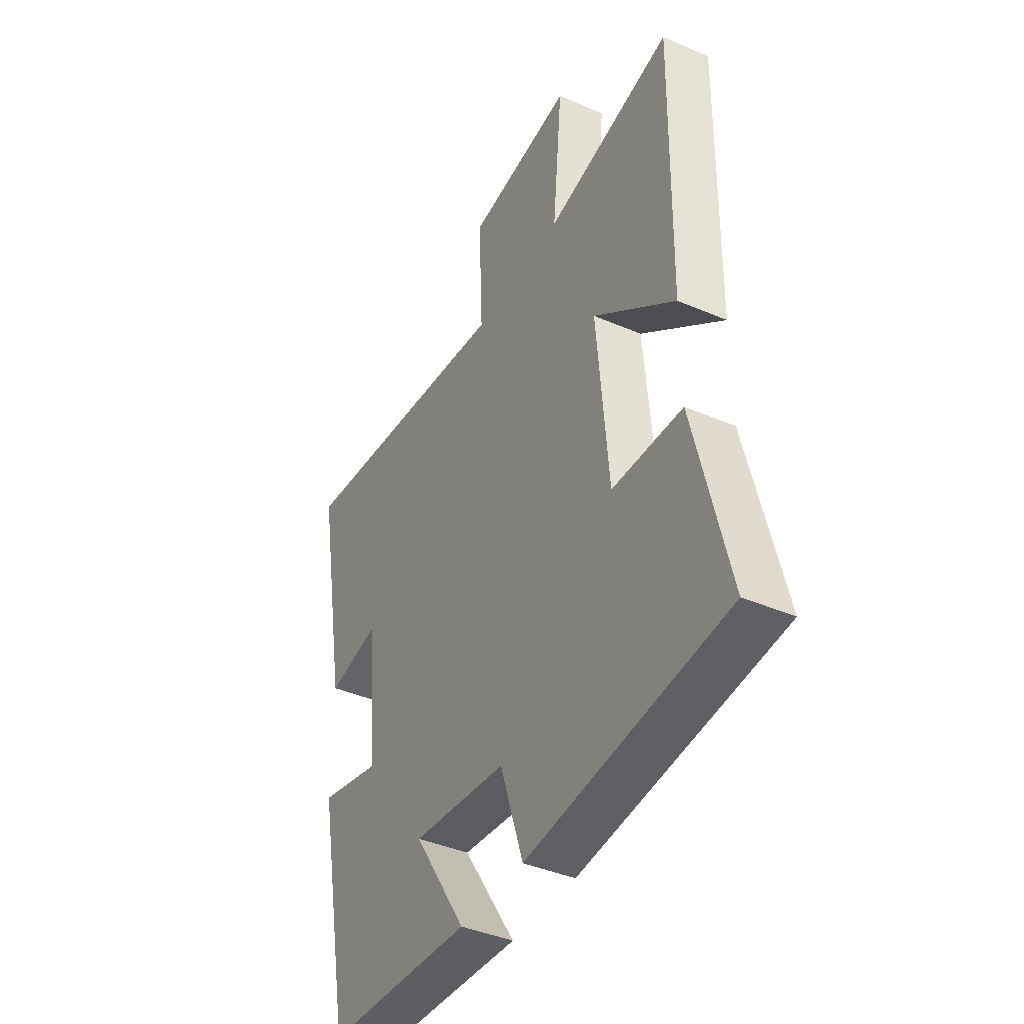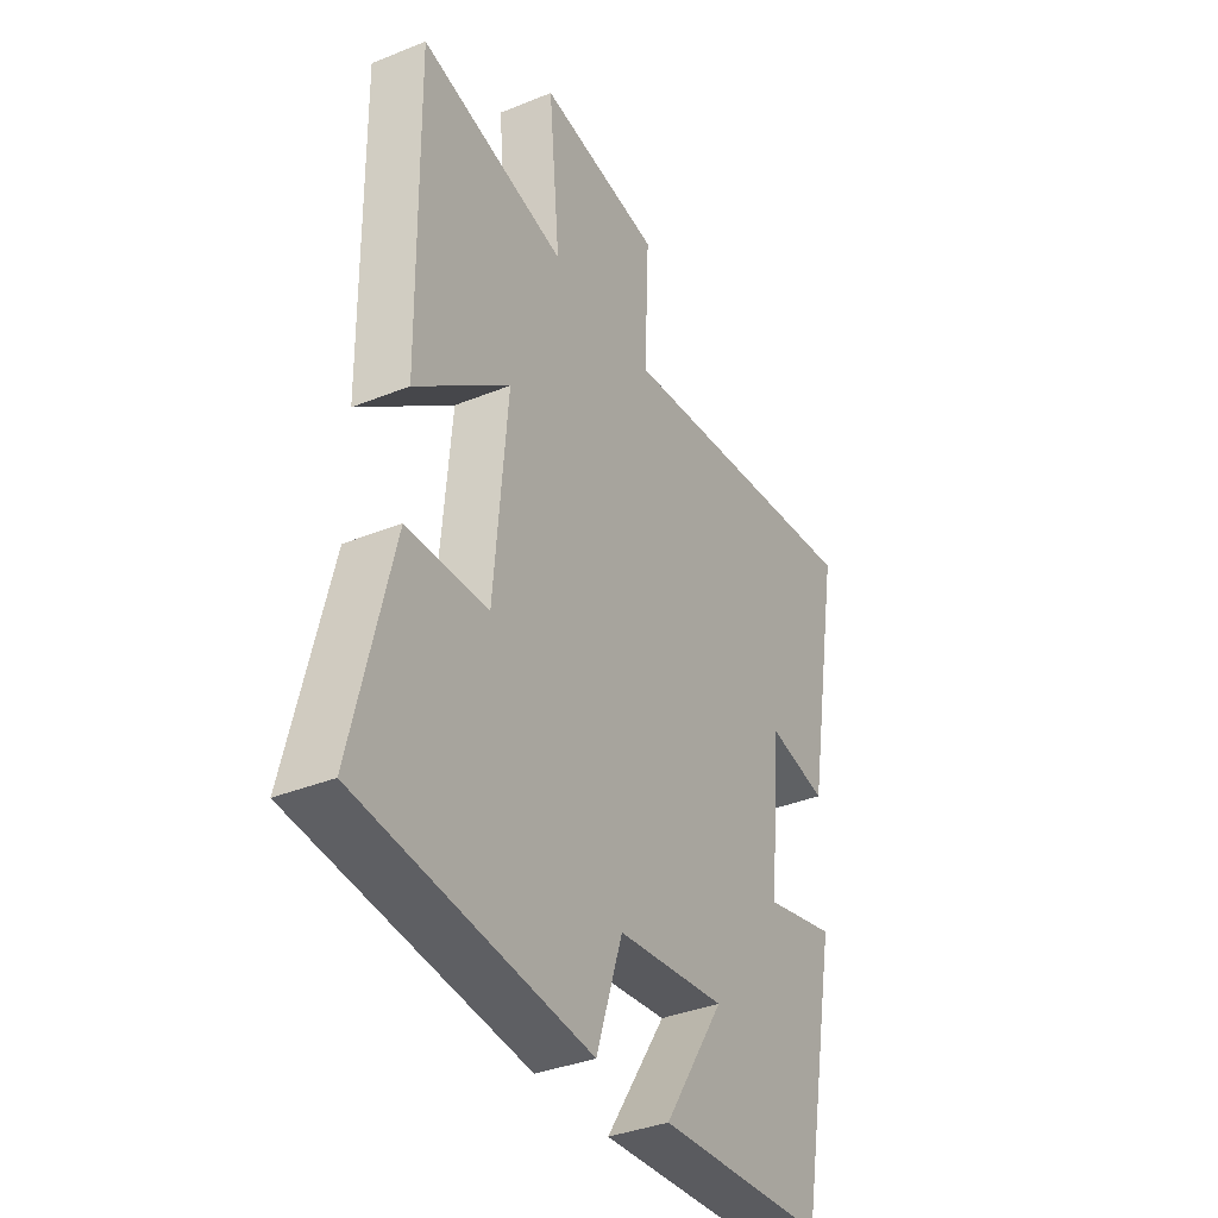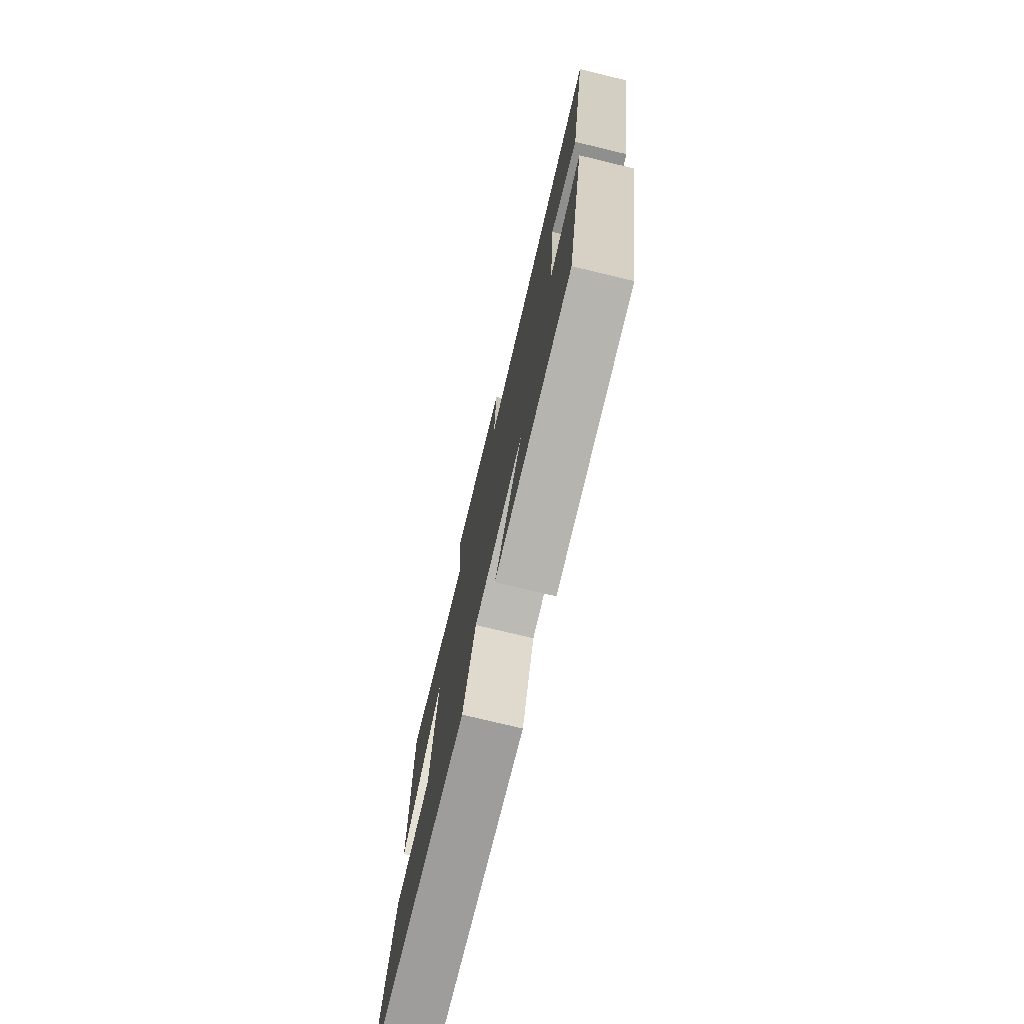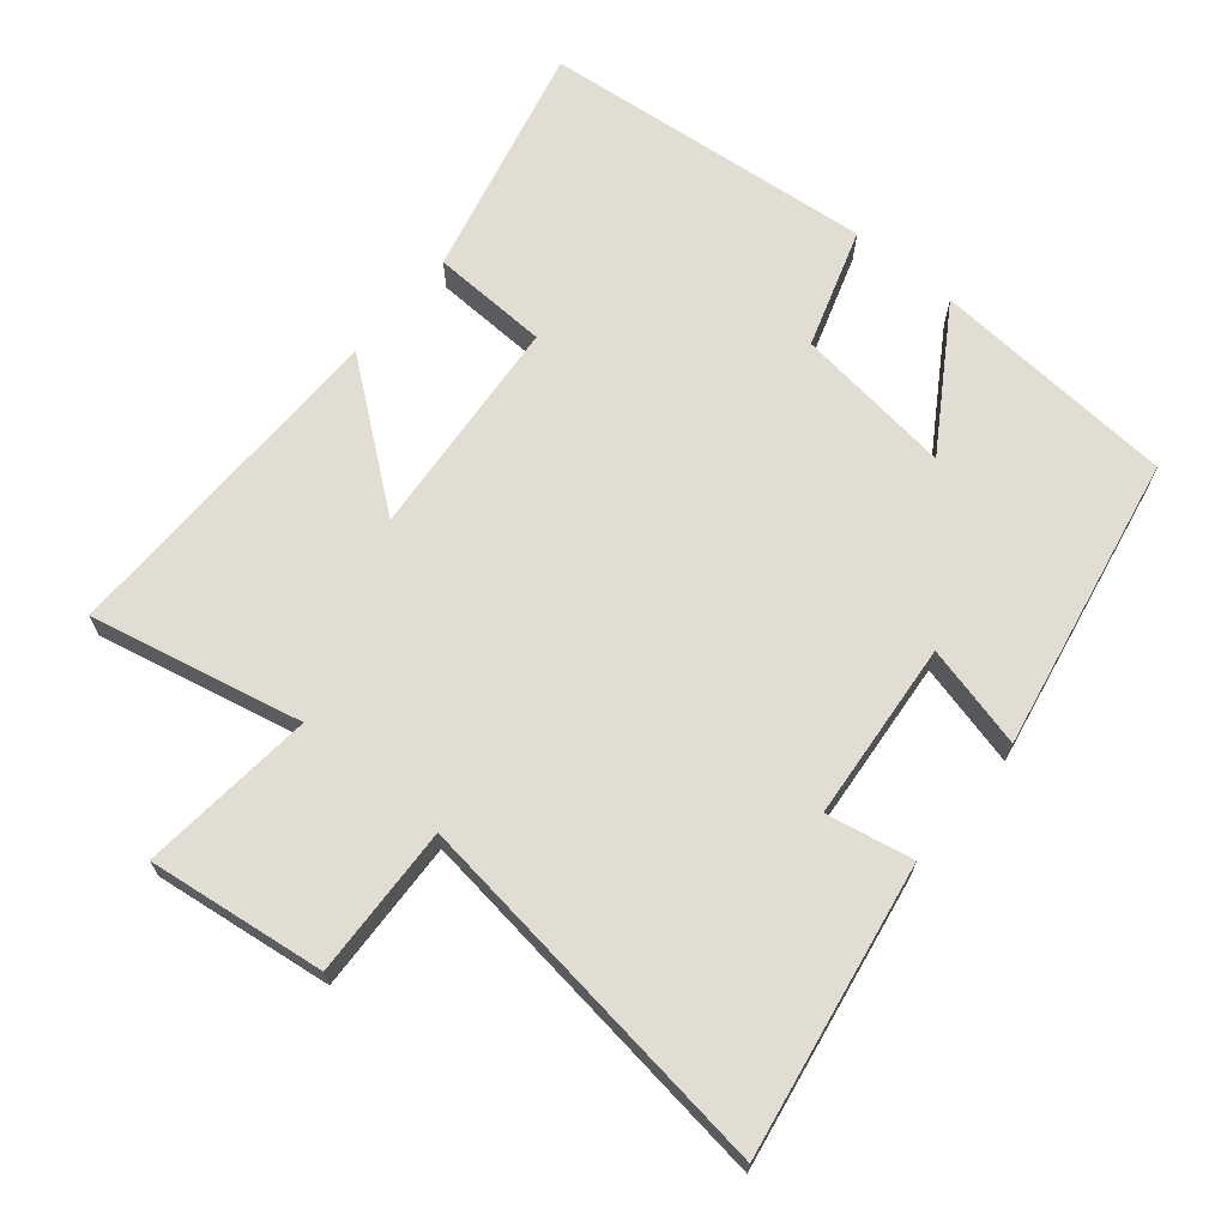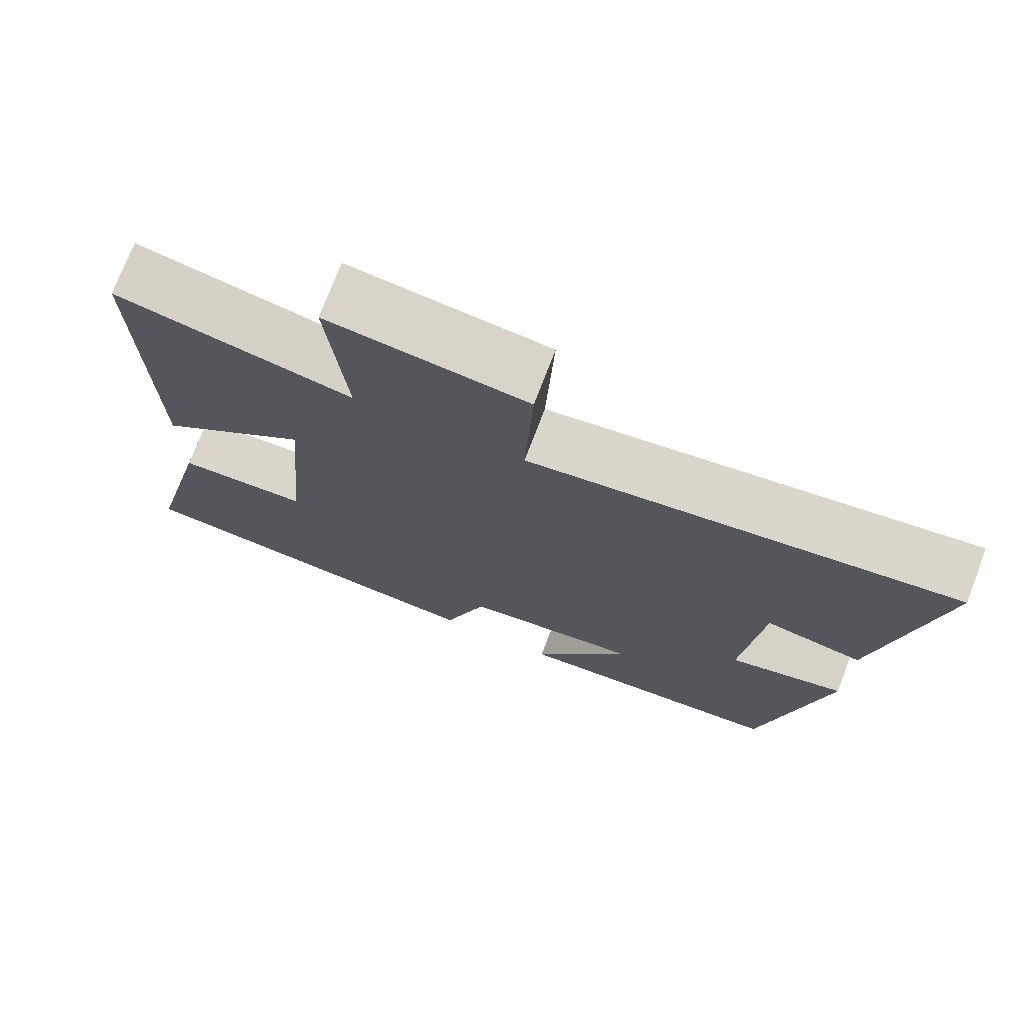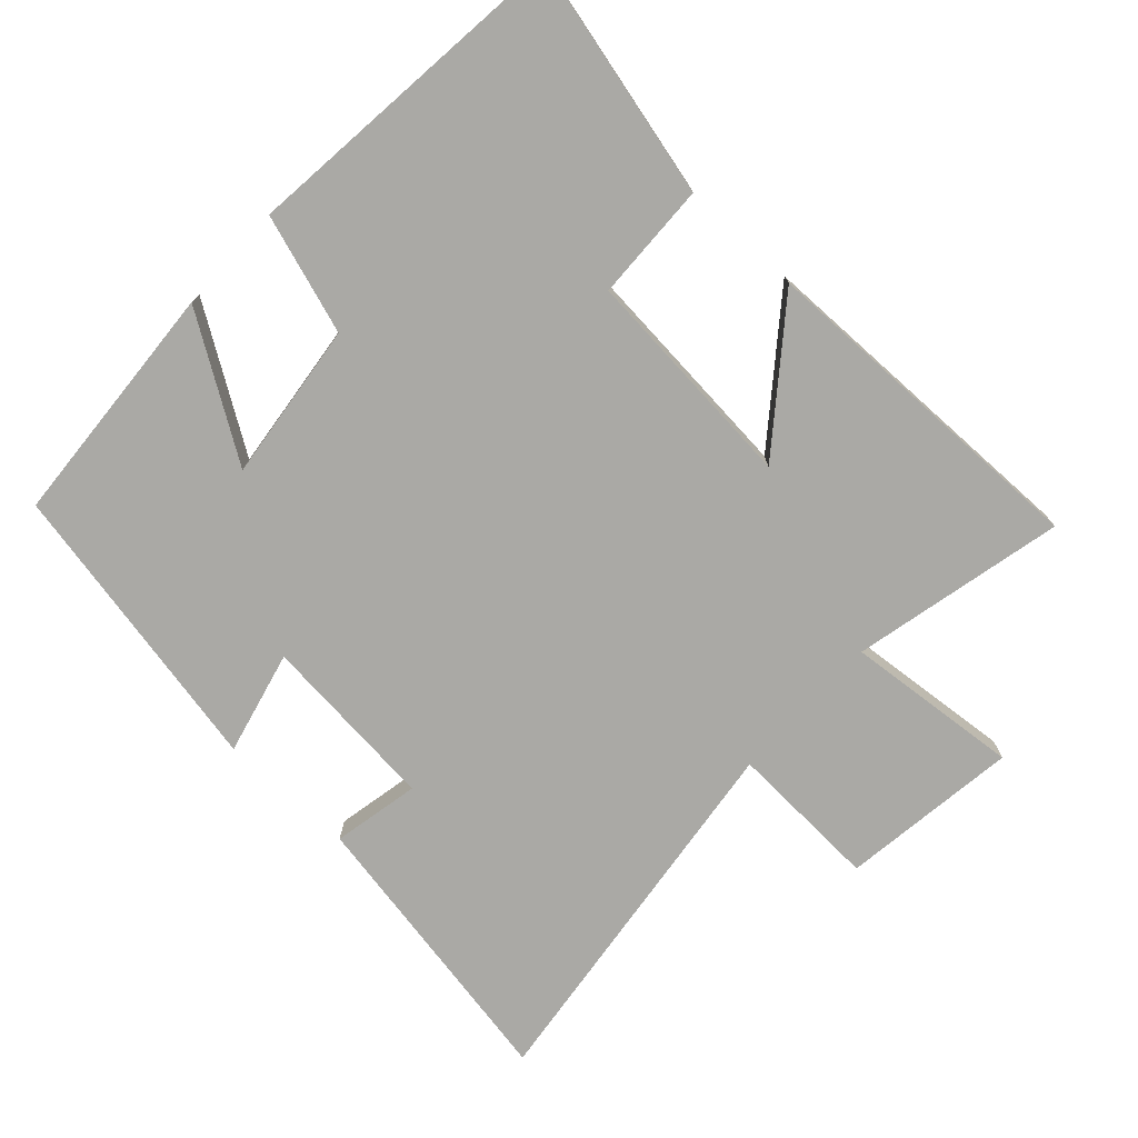
<metadata>
{"format":"obj","ext":"obj","renderer":"f3d","projection":"perspective","resolution":1024,"background":"white","views":[{"elev":-41.0,"azim":-117.7,"up":"+Z"},{"elev":-36.6,"azim":-62.2,"up":"+Z"},{"elev":-76.5,"azim":76.5,"up":"+Z"},{"elev":68.1,"azim":39.9,"up":"+Y"},{"elev":73.8,"azim":20.8,"up":"+Z"},{"elev":-75.4,"azim":-132.7,"up":"+Y"}]}
</metadata>
<code>
v 0.417 0.07 -0.476
v 0.06 0.07 -0.5
v 0.188 0.07 -0.3
v -0.042 0.07 -0.328
v -0.098 0.07 -0.5
v -0.583 0.07 -0.45
v -0.5 0.07 -0.107
v -0.329 0.07 -0.101
v -0.301 0.07 0.223
v -0.5 0.07 0.069
v -0.507 0.07 0.569
v -0.199 0.07 0.5
v -0.223 0.07 0.754
v 0.035 0.07 0.72
v 0.025 0.07 0.5
v 0.574 0.07 0.569
v 0.5 0.07 0.15
v 0.374 0.07 0.175
v 0.35 0.07 -0.085
v 0.5 0.07 -0.048
v 0.417 0 -0.476
v 0.06 0 -0.5
v 0.188 0 -0.3
v -0.042 0 -0.328
v -0.098 0 -0.5
v -0.583 0 -0.45
v -0.5 0 -0.107
v -0.329 0 -0.101
v -0.301 0 0.223
v -0.5 0 0.069
v -0.507 0 0.569
v -0.199 0 0.5
v -0.223 0 0.754
v 0.035 0 0.72
v 0.025 0 0.5
v 0.574 0 0.569
v 0.5 0 0.15
v 0.374 0 0.175
v 0.35 0 -0.085
v 0.5 0 -0.048
f 1 2 3
f 20 1 3
f 19 20 3
f 18 19 3 4
f 15 16 17 18
f 15 18 4
f 15 4 5
f 14 15 5
f 13 14 5
f 12 13 5
f 9 10 11 12
f 8 9 12 5
f 5 6 7 8
f 23 22 21
f 23 21 40
f 23 40 39
f 24 23 39 38
f 38 37 36 35
f 24 38 35
f 25 24 35
f 25 35 34
f 25 34 33
f 25 33 32
f 32 31 30 29
f 25 32 29 28
f 28 27 26 25
f 1 21 22 2
f 2 22 23 3
f 3 23 24 4
f 4 24 25 5
f 5 25 26 6
f 6 26 27 7
f 7 27 28 8
f 8 28 29 9
f 9 29 30 10
f 10 30 31 11
f 11 31 32 12
f 12 32 33 13
f 13 33 34 14
f 14 34 35 15
f 15 35 36 16
f 16 36 37 17
f 17 37 38 18
f 18 38 39 19
f 19 39 40 20
f 20 40 21 1

</code>
